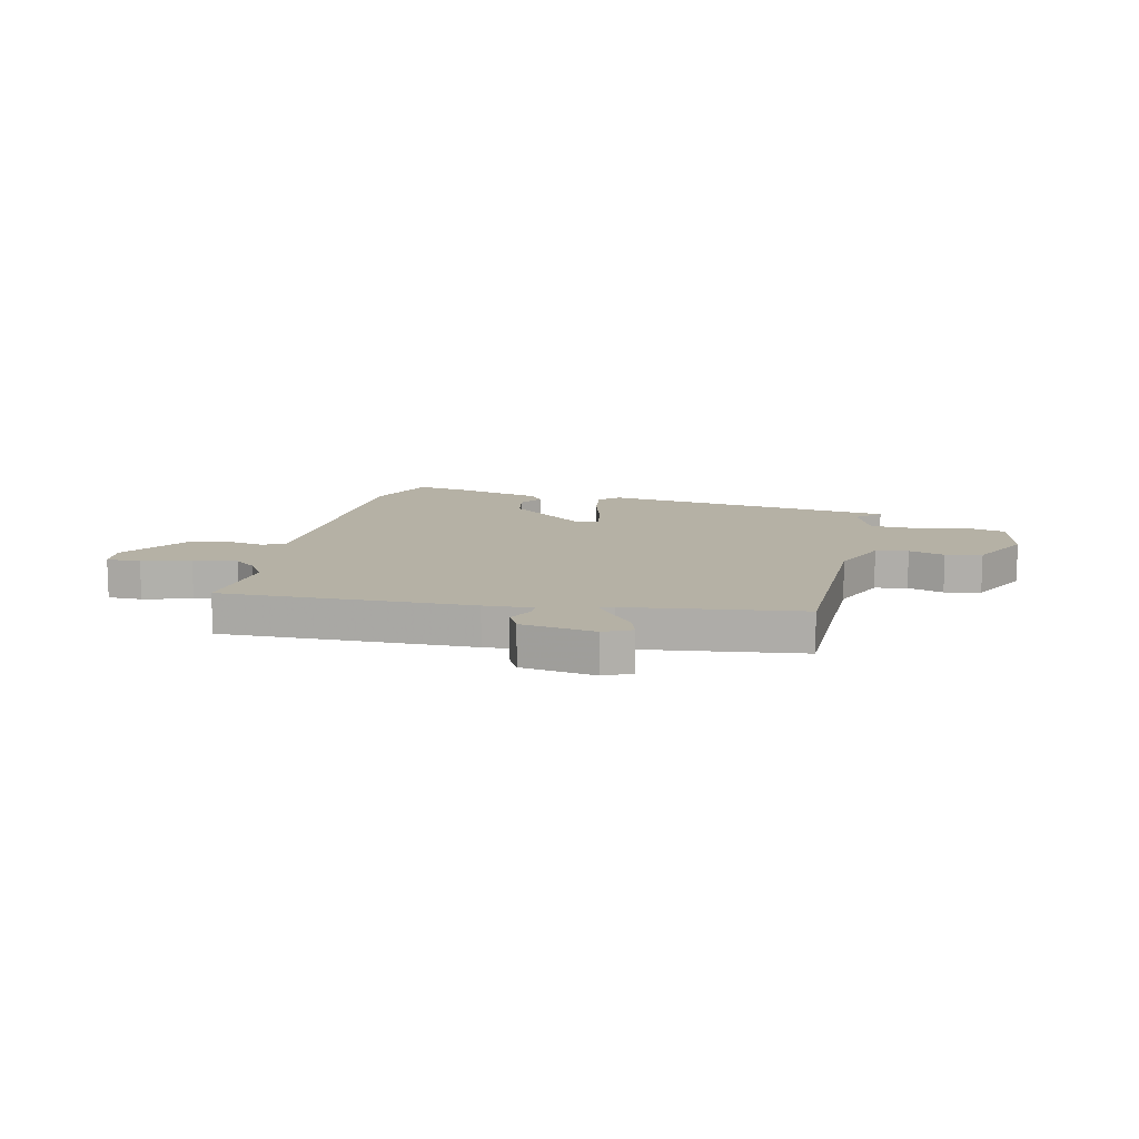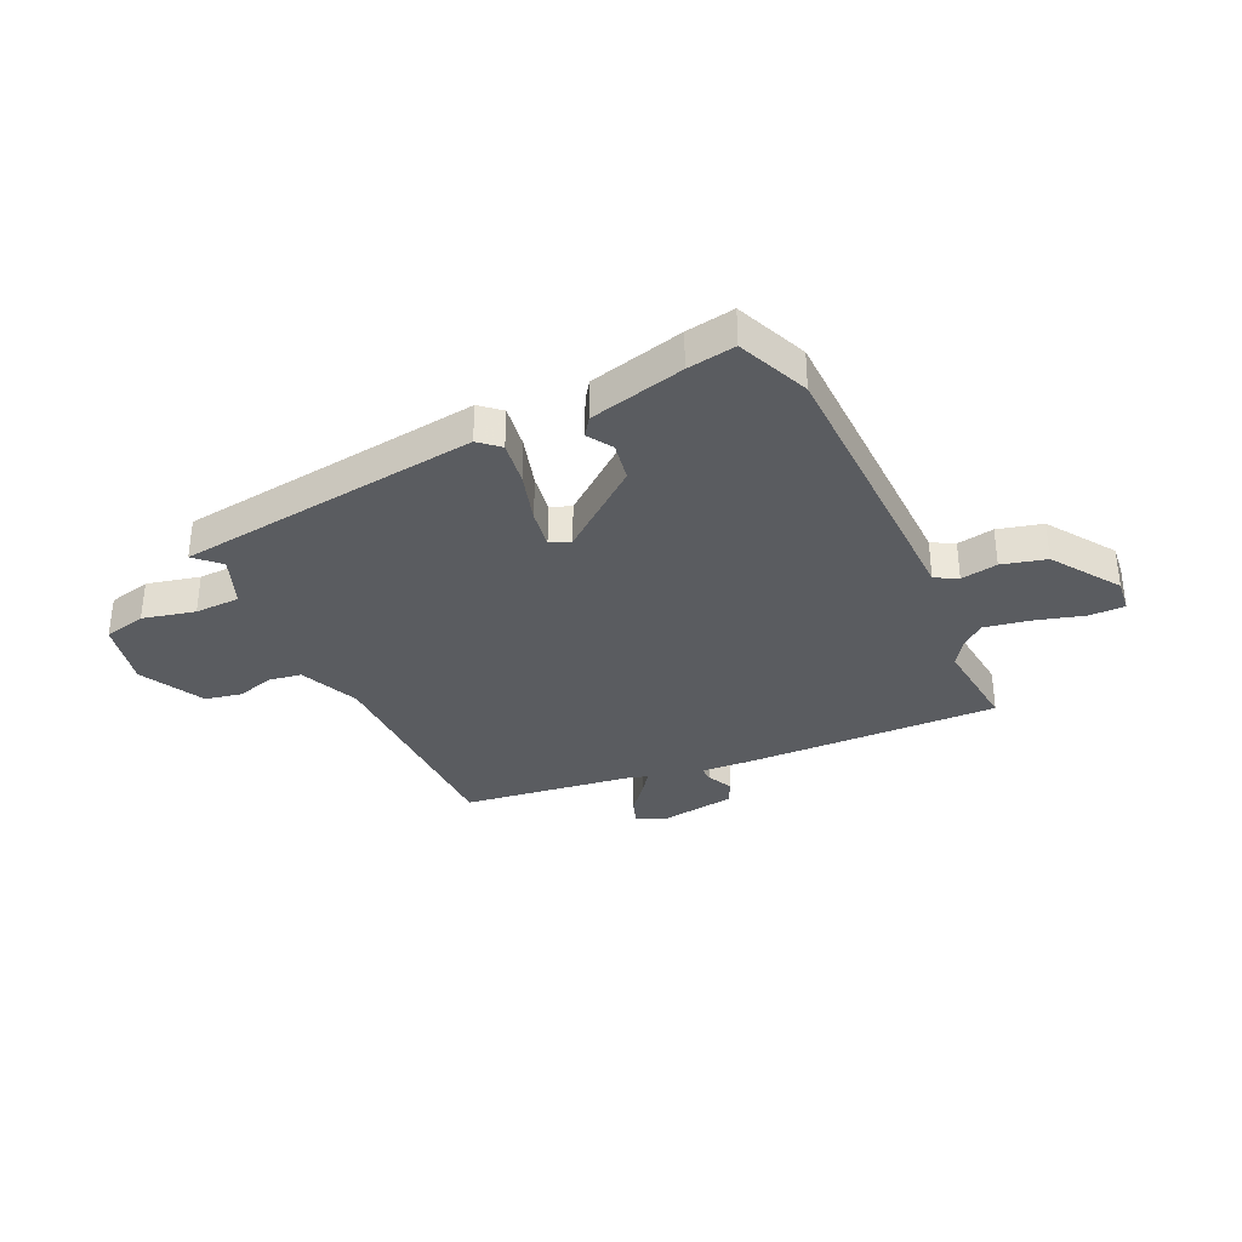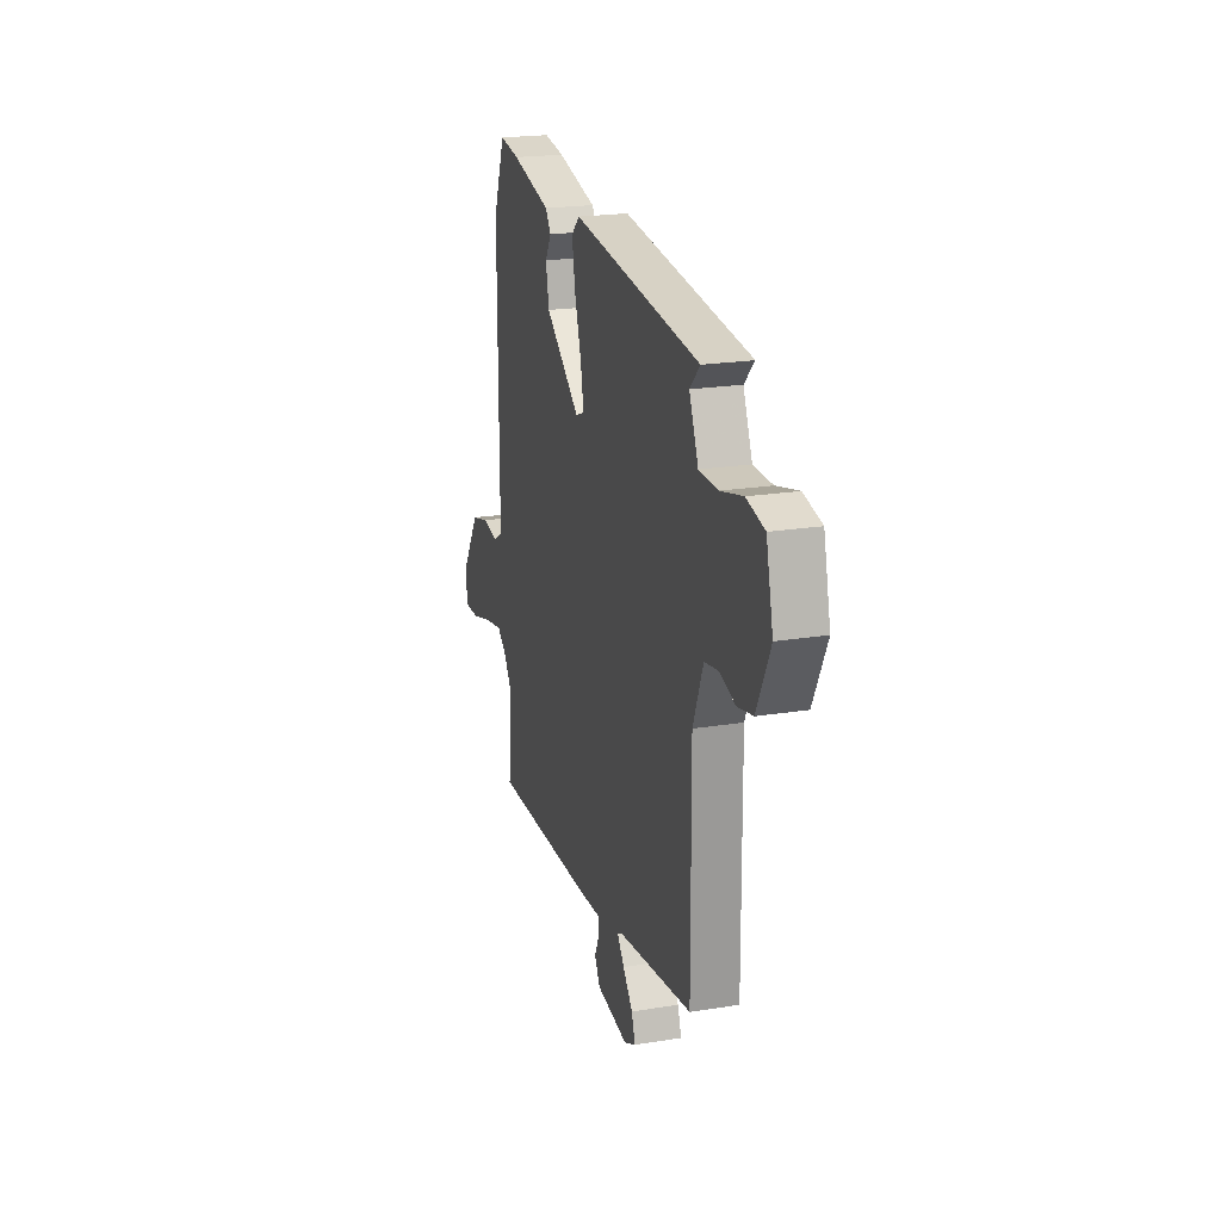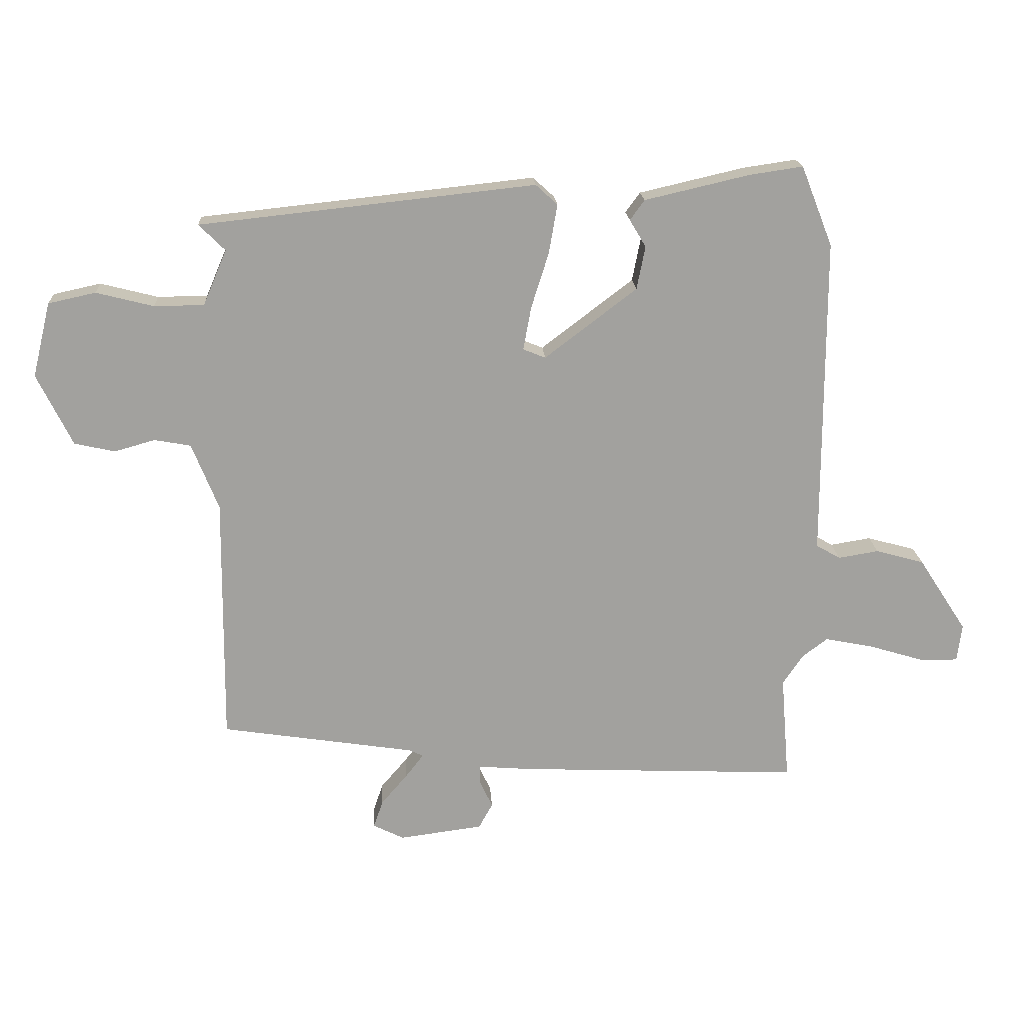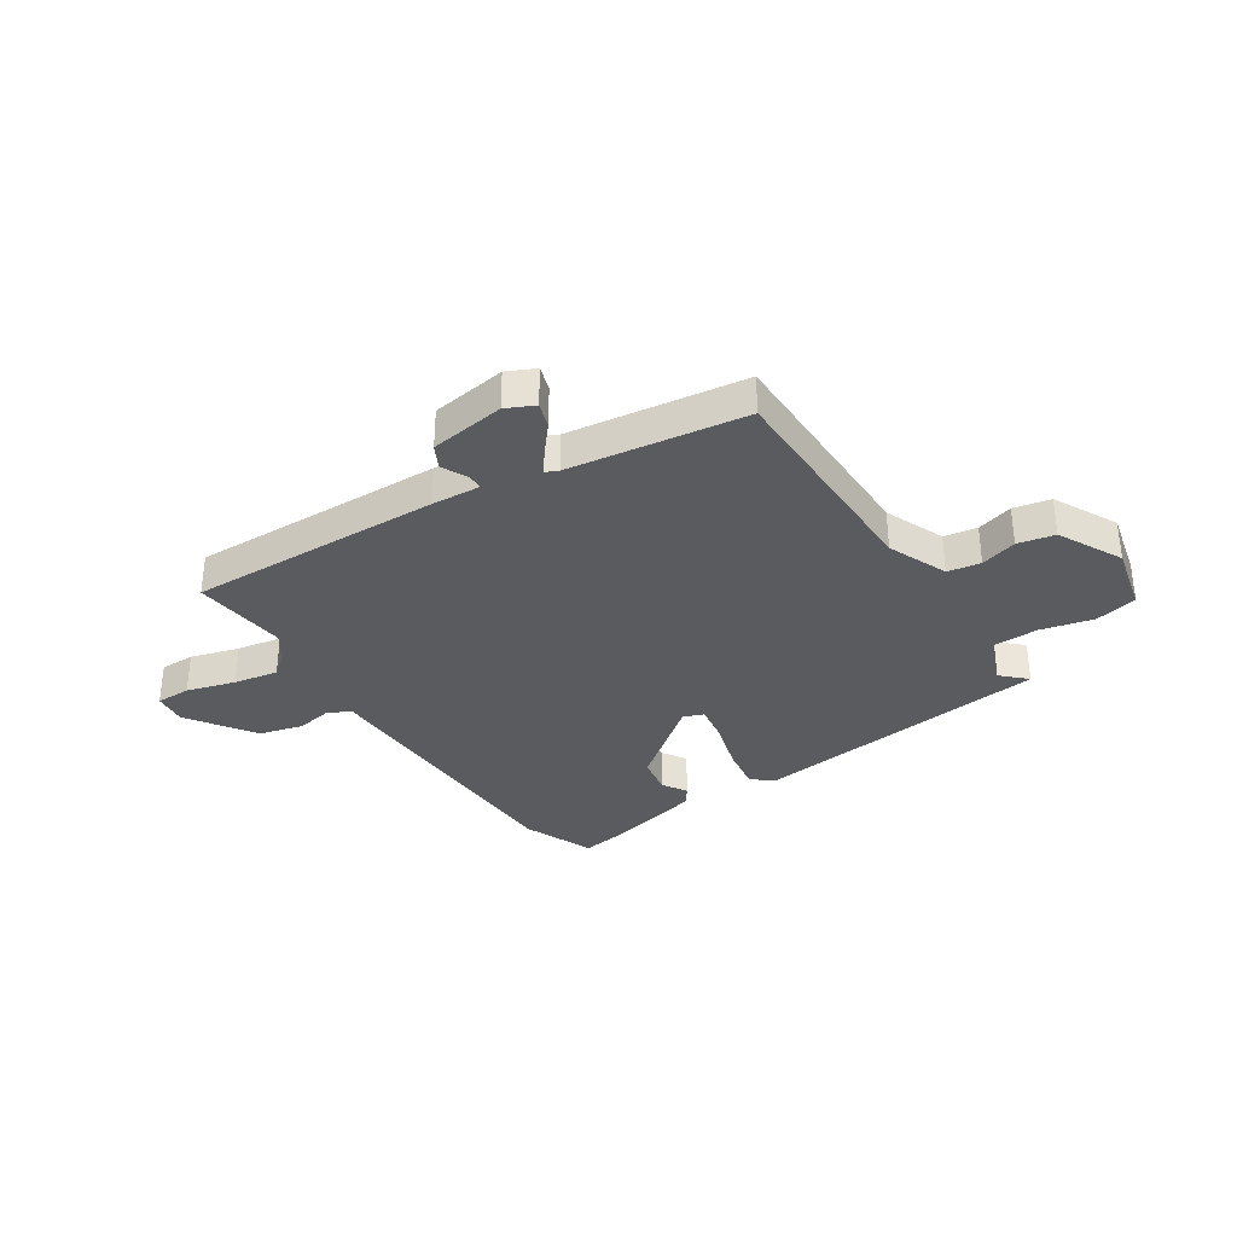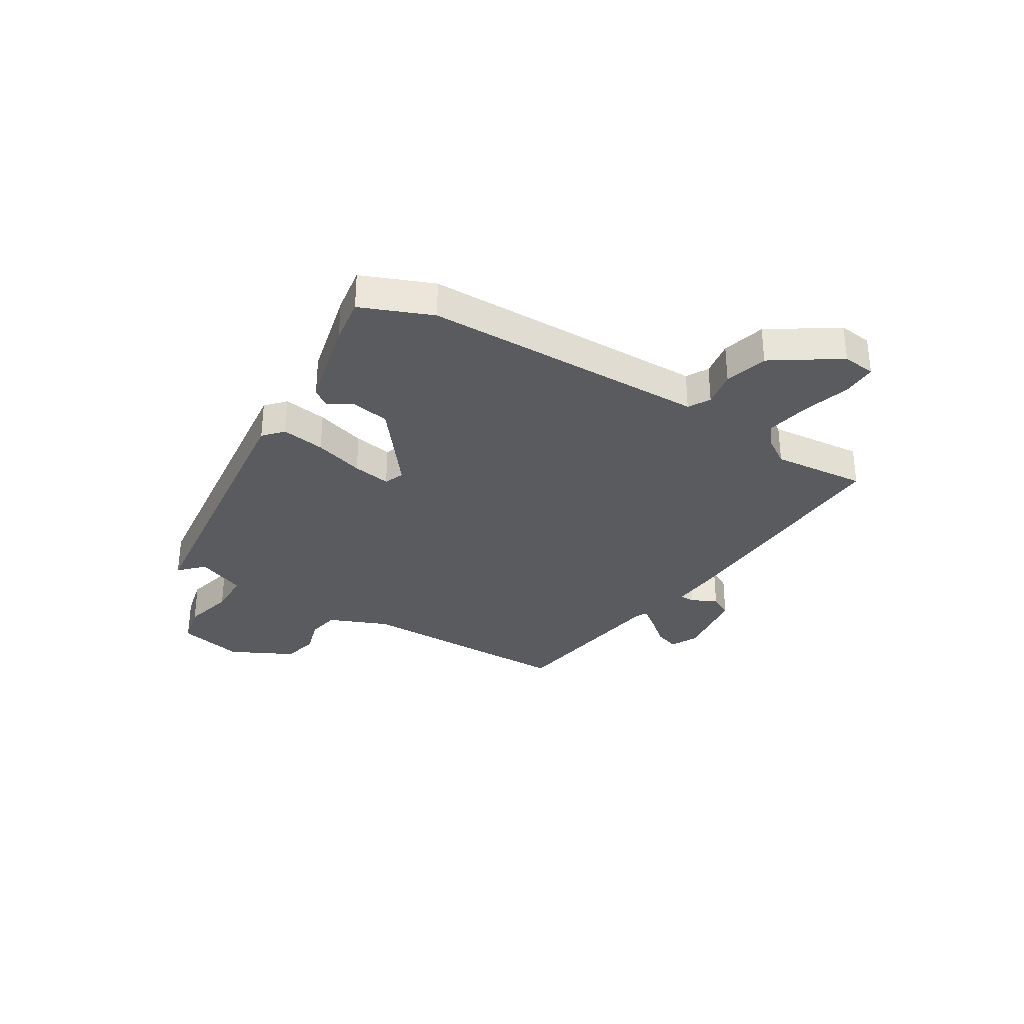
<metadata>
{"format":"obj","ext":"obj","renderer":"f3d","projection":"perspective","resolution":1024,"background":"white","views":[{"elev":11.9,"azim":-165.9,"up":"+Y"},{"elev":-33.7,"azim":26.1,"up":"+Y"},{"elev":21.3,"azim":-106.0,"up":"+Z"},{"elev":18.2,"azim":-3.3,"up":"+Z"},{"elev":-33.5,"azim":-145.9,"up":"+Y"},{"elev":-32.0,"azim":59.0,"up":"+Y"}]}
</metadata>
<code>
v 0.489 0.07 0.529
v 0.541 0.07 0.397
v 0.541 0.07 -0.01
v 0.541 0.07 -0.133
v 0.581 0.07 -0.156
v 0.648 0.07 -0.145
v 0.728 0.07 -0.167
v 0.808 0.07 -0.29
v 0.8 0.07 -0.352
v 0.736 0.07 -0.351
v 0.647 0.07 -0.324
v 0.566 0.07 -0.308
v 0.525 0.07 -0.339
v 0.491 0.07 -0.389
v 0.505 0.07 -0.564
v 0.041 0.07 -0.545
v -0.049 0.07 -0.538
v -0.049 0.07 -0.567
v -0.027 0.07 -0.614
v -0.05 0.07 -0.656
v -0.188 0.07 -0.674
v -0.239 0.07 -0.649
v -0.223 0.07 -0.603
v -0.18 0.07 -0.553
v -0.15 0.07 -0.514
v -0.173 0.07 -0.503
v -0.494 0.07 -0.454
v -0.49 0.07 -0.043
v -0.534 0.07 0.067
v -0.594 0.07 0.078
v -0.661 0.07 0.059
v -0.728 0.07 0.074
v -0.786 0.07 0.192
v -0.756 0.07 0.315
v -0.678 0.07 0.332
v -0.583 0.07 0.308
v -0.501 0.07 0.309
v -0.462 0.07 0.4
v -0.505 0.07 0.443
v 0.048 0.07 0.503
v 0.084 0.07 0.47
v 0.07 0.07 0.389
v 0.041 0.07 0.297
v 0.028 0.07 0.226
v 0.065 0.07 0.211
v 0.217 0.07 0.327
v 0.231 0.07 0.398
v 0.204 0.07 0.443
v 0.228 0.07 0.476
v 0.401 0.07 0.516
v 0.489 0 0.529
v 0.541 0 0.397
v 0.541 0 -0.01
v 0.541 0 -0.133
v 0.581 0 -0.156
v 0.648 0 -0.145
v 0.728 0 -0.167
v 0.808 0 -0.29
v 0.8 0 -0.352
v 0.736 0 -0.351
v 0.647 0 -0.324
v 0.566 0 -0.308
v 0.525 0 -0.339
v 0.491 0 -0.389
v 0.505 0 -0.564
v 0.041 0 -0.545
v -0.049 0 -0.538
v -0.049 0 -0.567
v -0.027 0 -0.614
v -0.05 0 -0.656
v -0.188 0 -0.674
v -0.239 0 -0.649
v -0.223 0 -0.603
v -0.18 0 -0.553
v -0.15 0 -0.514
v -0.173 0 -0.503
v -0.494 0 -0.454
v -0.49 0 -0.043
v -0.534 0 0.067
v -0.594 0 0.078
v -0.661 0 0.059
v -0.728 0 0.074
v -0.786 0 0.192
v -0.756 0 0.315
v -0.678 0 0.332
v -0.583 0 0.308
v -0.501 0 0.309
v -0.462 0 0.4
v -0.505 0 0.443
v 0.048 0 0.503
v 0.084 0 0.47
v 0.07 0 0.389
v 0.041 0 0.297
v 0.028 0 0.226
v 0.065 0 0.211
v 0.217 0 0.327
v 0.231 0 0.398
v 0.204 0 0.443
v 0.228 0 0.476
v 0.401 0 0.516
f 1 2 3
f 50 1 3
f 49 50 3
f 48 49 3
f 47 48 3
f 46 47 3 4
f 45 46 4
f 44 45 4
f 41 42 43
f 40 41 43
f 39 40 43
f 38 39 43
f 37 38 43 44
f 36 37 44 4
f 34 35 36
f 33 34 36
f 32 33 36
f 31 32 36
f 30 31 36
f 29 30 36
f 36 4 5
f 29 36 5
f 28 29 5
f 26 27 28 5
f 22 23 24
f 21 22 24
f 20 21 24
f 19 20 24
f 18 19 24
f 17 18 24 25
f 17 25 26
f 16 17 26
f 15 16 26
f 14 15 26
f 9 10 11
f 8 9 11
f 7 8 11
f 6 7 11
f 5 6 11
f 5 11 12
f 13 14 26 5
f 5 12 13
f 53 52 51
f 53 51 100
f 53 100 99
f 53 99 98
f 53 98 97
f 54 53 97 96
f 54 96 95
f 54 95 94
f 93 92 91
f 93 91 90
f 93 90 89
f 93 89 88
f 94 93 88 87
f 54 94 87 86
f 86 85 84
f 86 84 83
f 86 83 82
f 86 82 81
f 86 81 80
f 86 80 79
f 55 54 86
f 55 86 79
f 55 79 78
f 55 78 77 76
f 74 73 72
f 74 72 71
f 74 71 70
f 74 70 69
f 74 69 68
f 75 74 68 67
f 76 75 67
f 76 67 66
f 76 66 65
f 76 65 64
f 61 60 59
f 61 59 58
f 61 58 57
f 61 57 56
f 61 56 55
f 62 61 55
f 55 76 64 63
f 63 62 55
f 1 51 52 2
f 2 52 53 3
f 3 53 54 4
f 4 54 55 5
f 5 55 56 6
f 6 56 57 7
f 7 57 58 8
f 8 58 59 9
f 9 59 60 10
f 10 60 61 11
f 11 61 62 12
f 12 62 63 13
f 13 63 64 14
f 14 64 65 15
f 15 65 66 16
f 16 66 67 17
f 17 67 68 18
f 18 68 69 19
f 19 69 70 20
f 20 70 71 21
f 21 71 72 22
f 22 72 73 23
f 23 73 74 24
f 24 74 75 25
f 25 75 76 26
f 26 76 77 27
f 27 77 78 28
f 28 78 79 29
f 29 79 80 30
f 30 80 81 31
f 31 81 82 32
f 32 82 83 33
f 33 83 84 34
f 34 84 85 35
f 35 85 86 36
f 36 86 87 37
f 37 87 88 38
f 38 88 89 39
f 39 89 90 40
f 40 90 91 41
f 41 91 92 42
f 42 92 93 43
f 43 93 94 44
f 44 94 95 45
f 45 95 96 46
f 46 96 97 47
f 47 97 98 48
f 48 98 99 49
f 49 99 100 50
f 50 100 51 1

</code>
